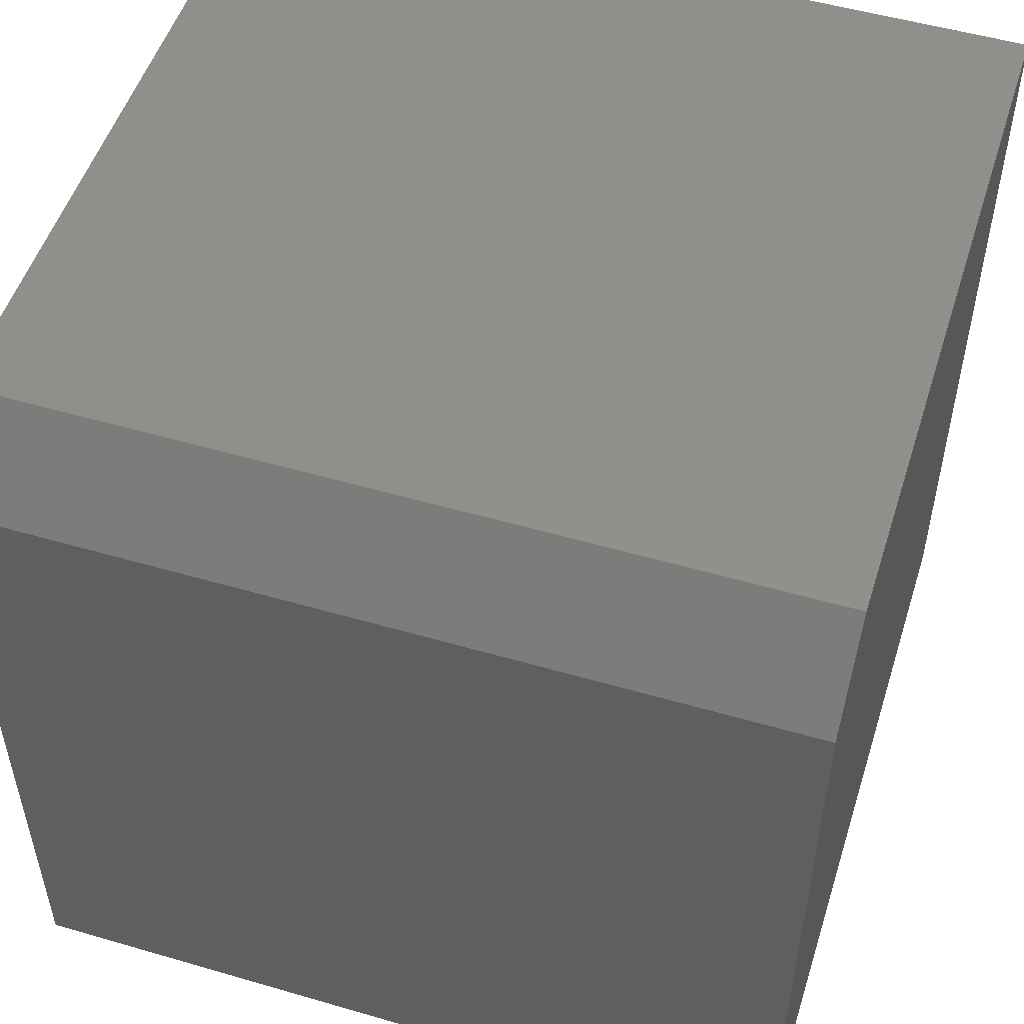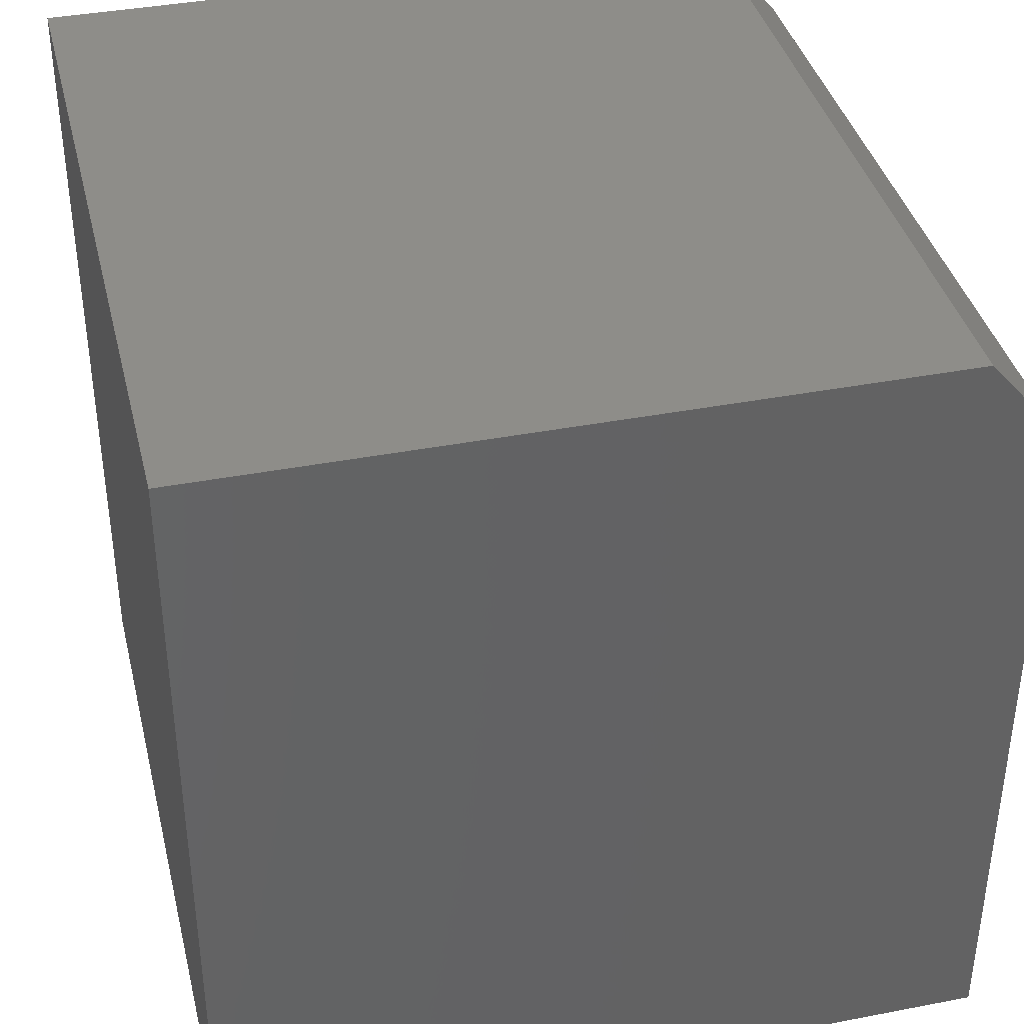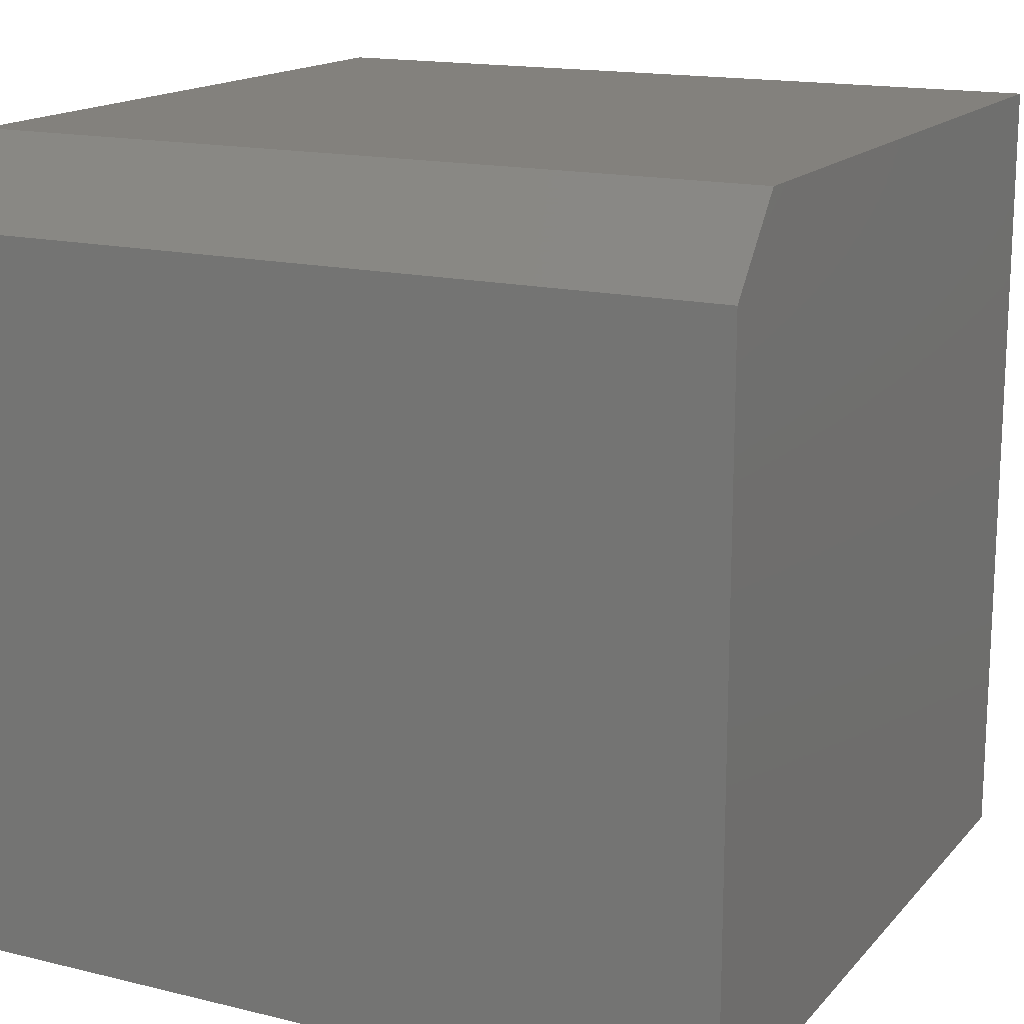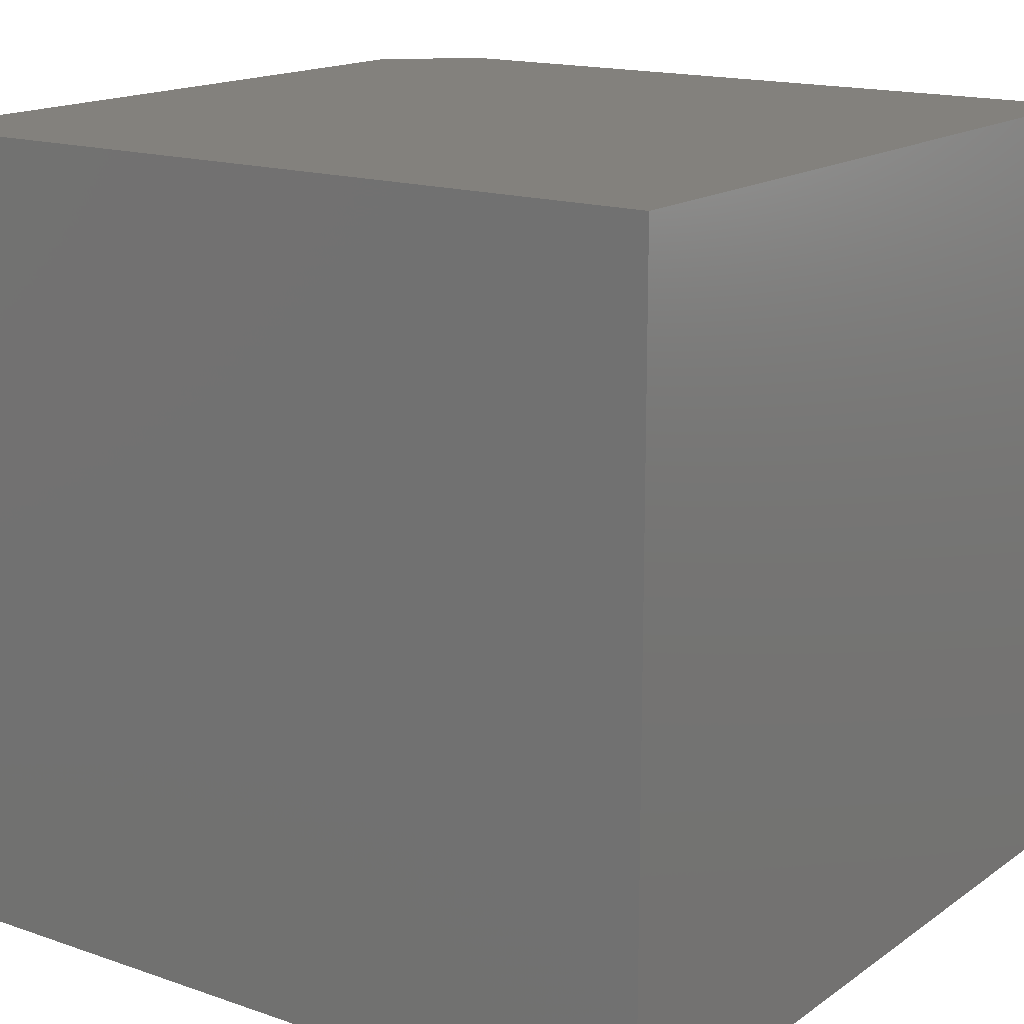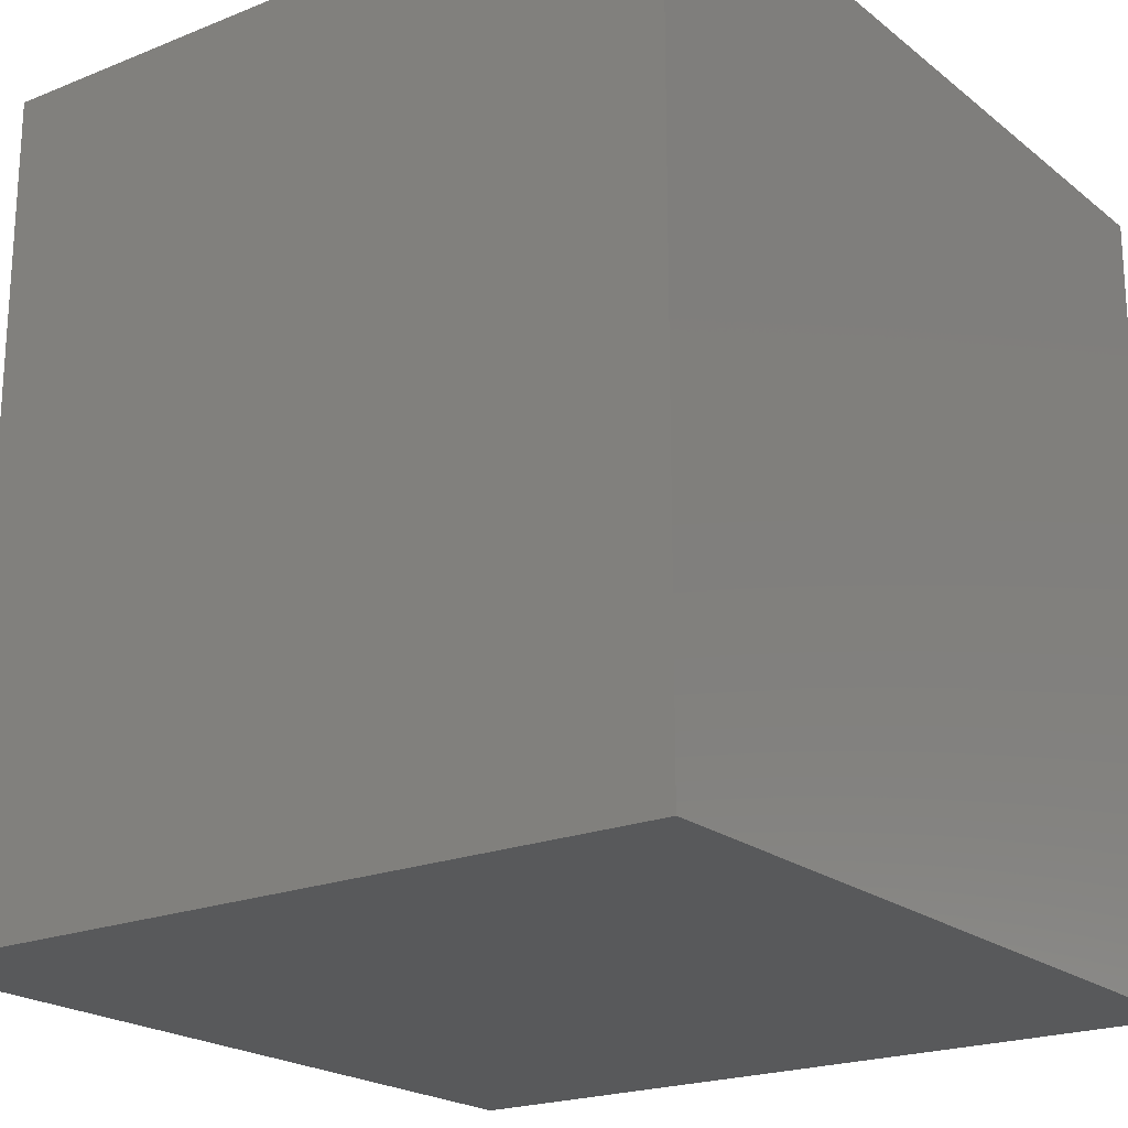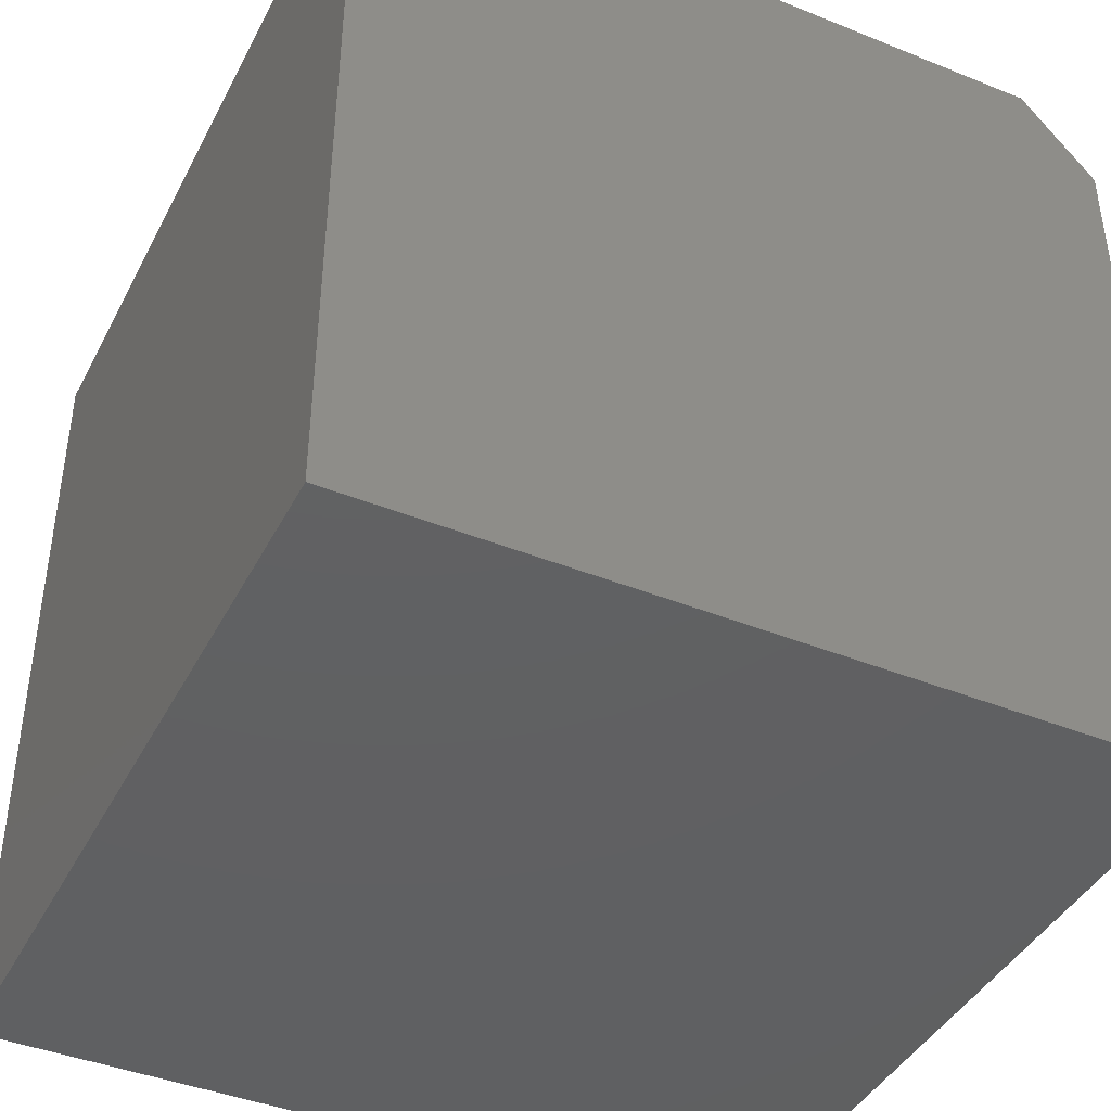
<metadata>
{"format":"stl","ext":"stl","renderer":"f3d","projection":"perspective","resolution":1024,"background":"white","views":[{"elev":51.8,"azim":107.5,"up":"+Y"},{"elev":38.7,"azim":-13.6,"up":"+Y"},{"elev":15.9,"azim":116.8,"up":"+Y"},{"elev":16.0,"azim":-54.5,"up":"+Z"},{"elev":-20.9,"azim":-144.1,"up":"+Z"},{"elev":-42.1,"azim":-25.8,"up":"+Y"}]}
</metadata>
<code>
# stl→obj: 10 verts, 16 faces
v -0.7031 -0.75 0.7266
v 0.7188 -0.75 0.7266
v -0.7031 0.7344 0.7266
v 0.7188 0.5781 0.7266
v 0.5859 0.7344 0.7266
v 0.5859 0.7344 -0.7266
v 0.7188 0.5781 -0.7266
v -0.7031 0.7344 -0.7266
v 0.7188 -0.75 -0.7266
v -0.7031 -0.75 -0.7266
f 1 2 3
f 3 2 4
f 3 4 5
f 6 7 8
f 8 7 9
f 8 9 10
f 6 8 5
f 5 8 3
f 2 9 4
f 4 9 7
f 4 7 5
f 5 7 6
f 3 8 1
f 1 8 10
f 10 9 1
f 1 9 2

</code>
